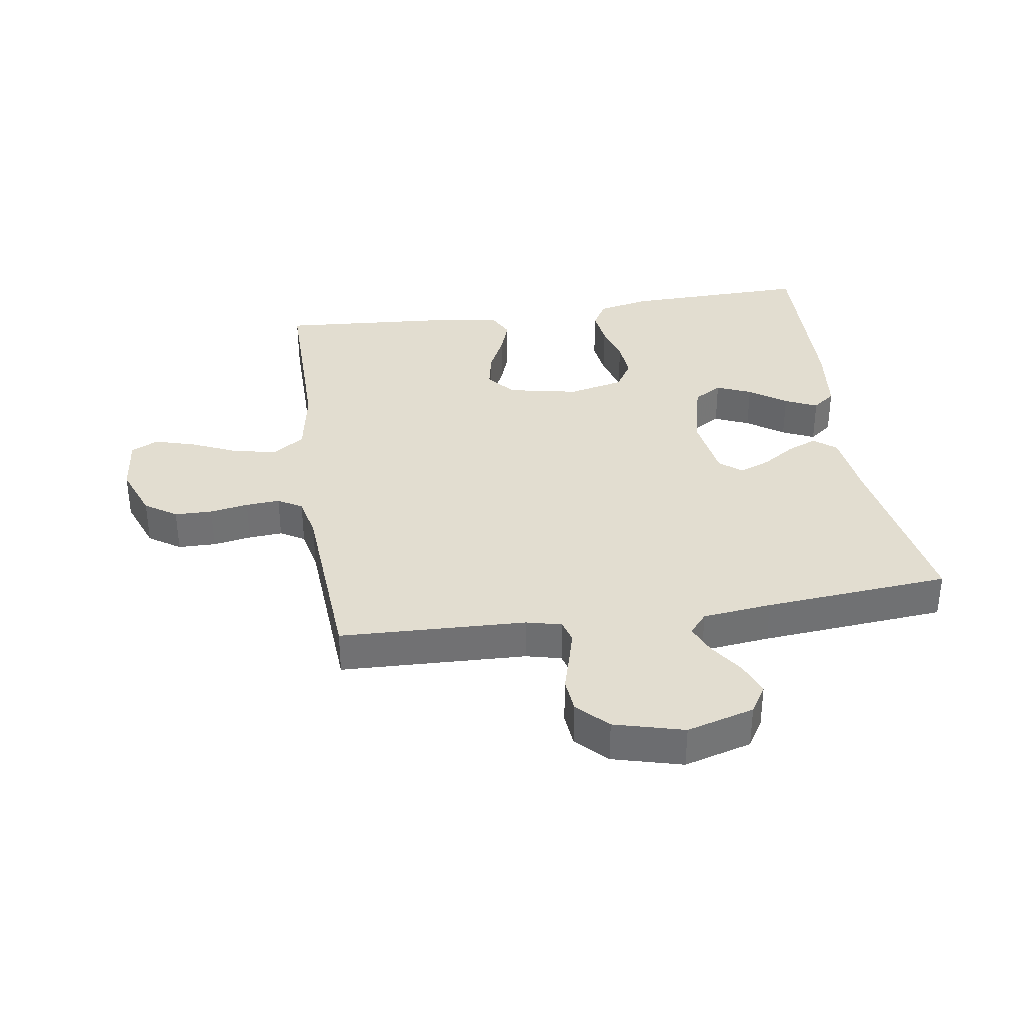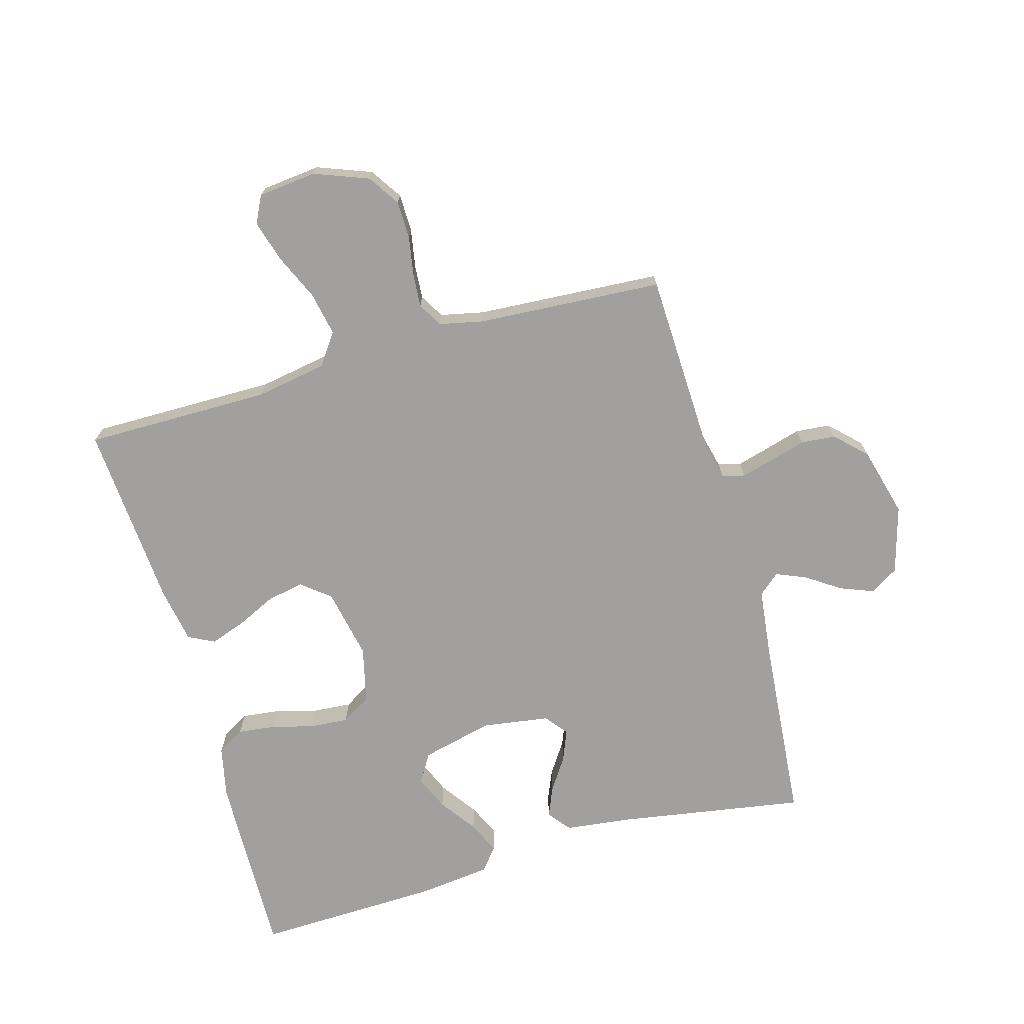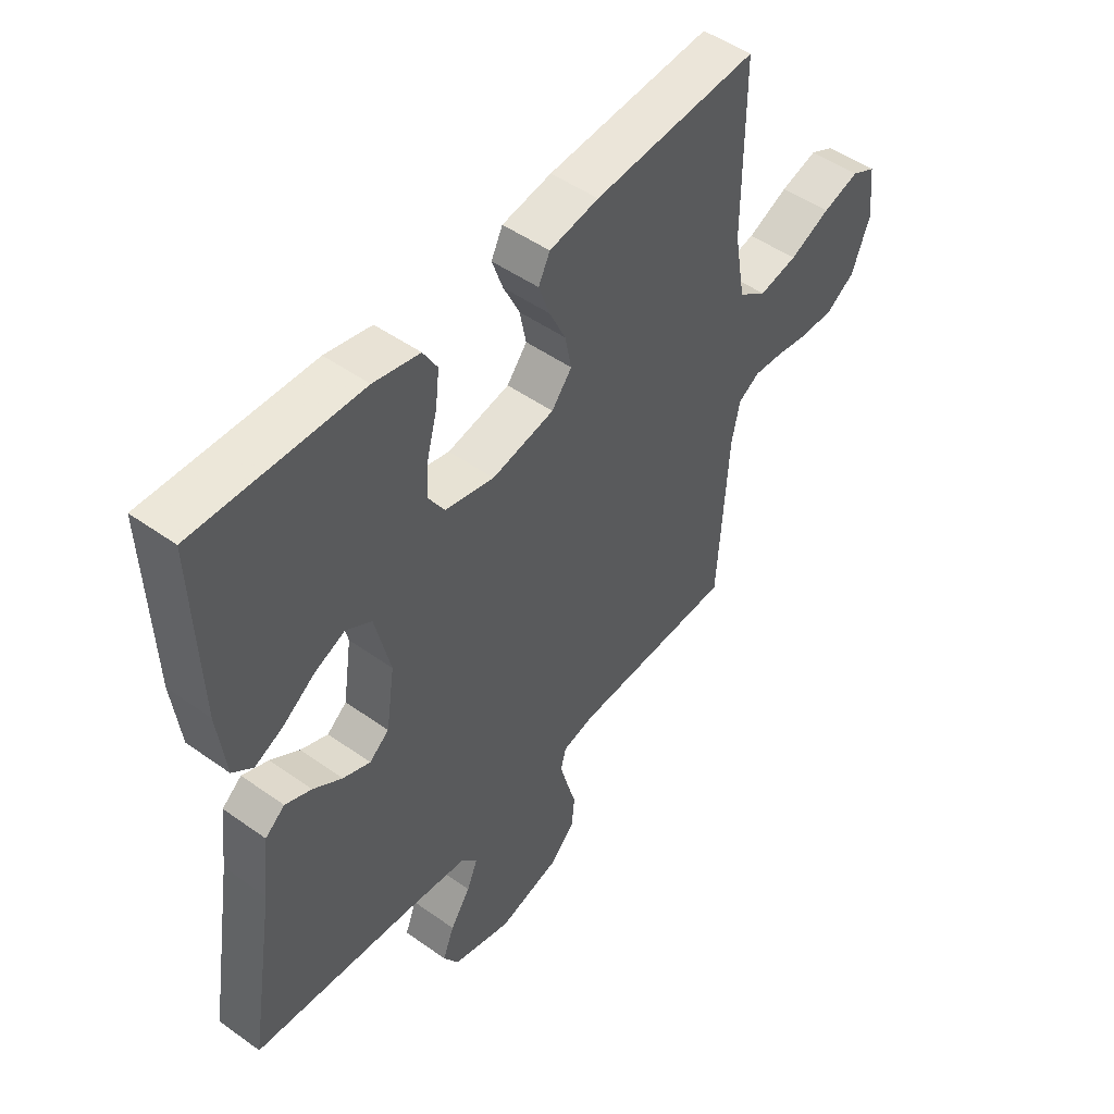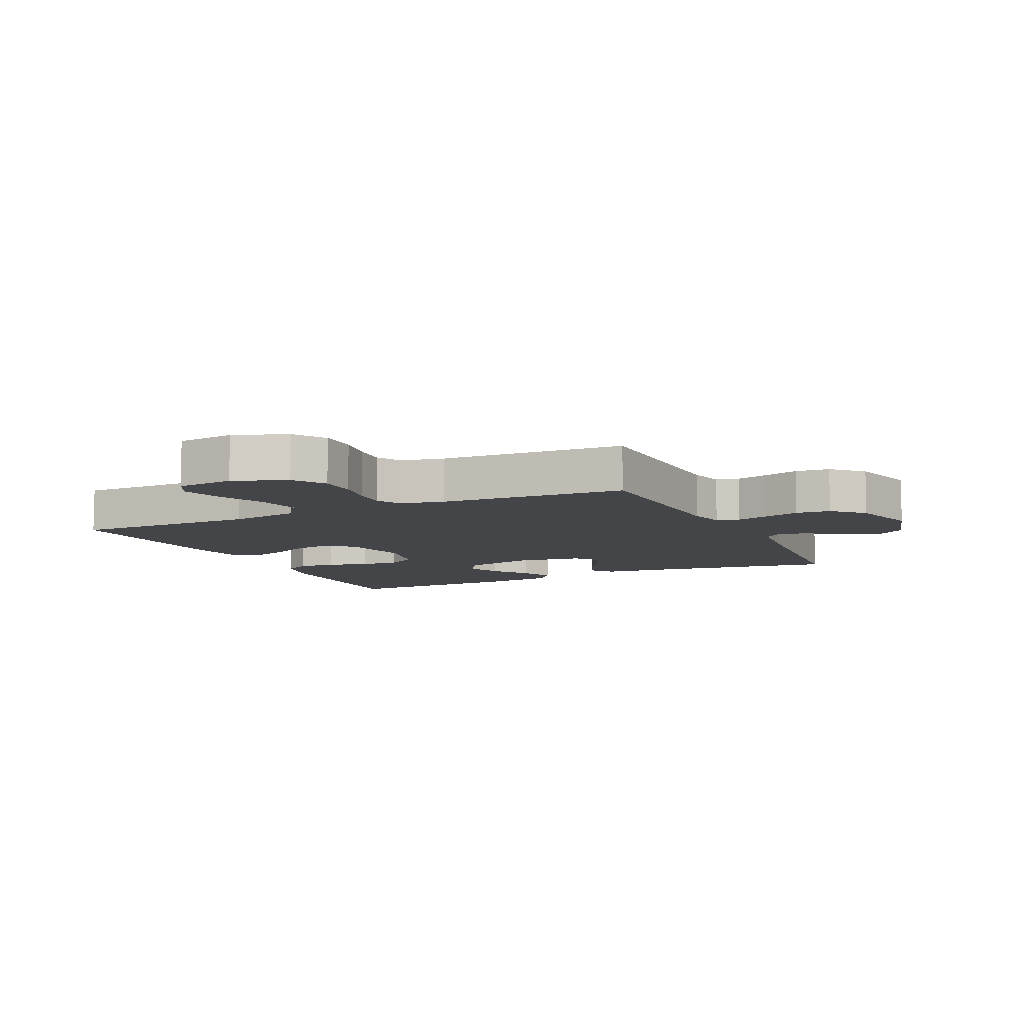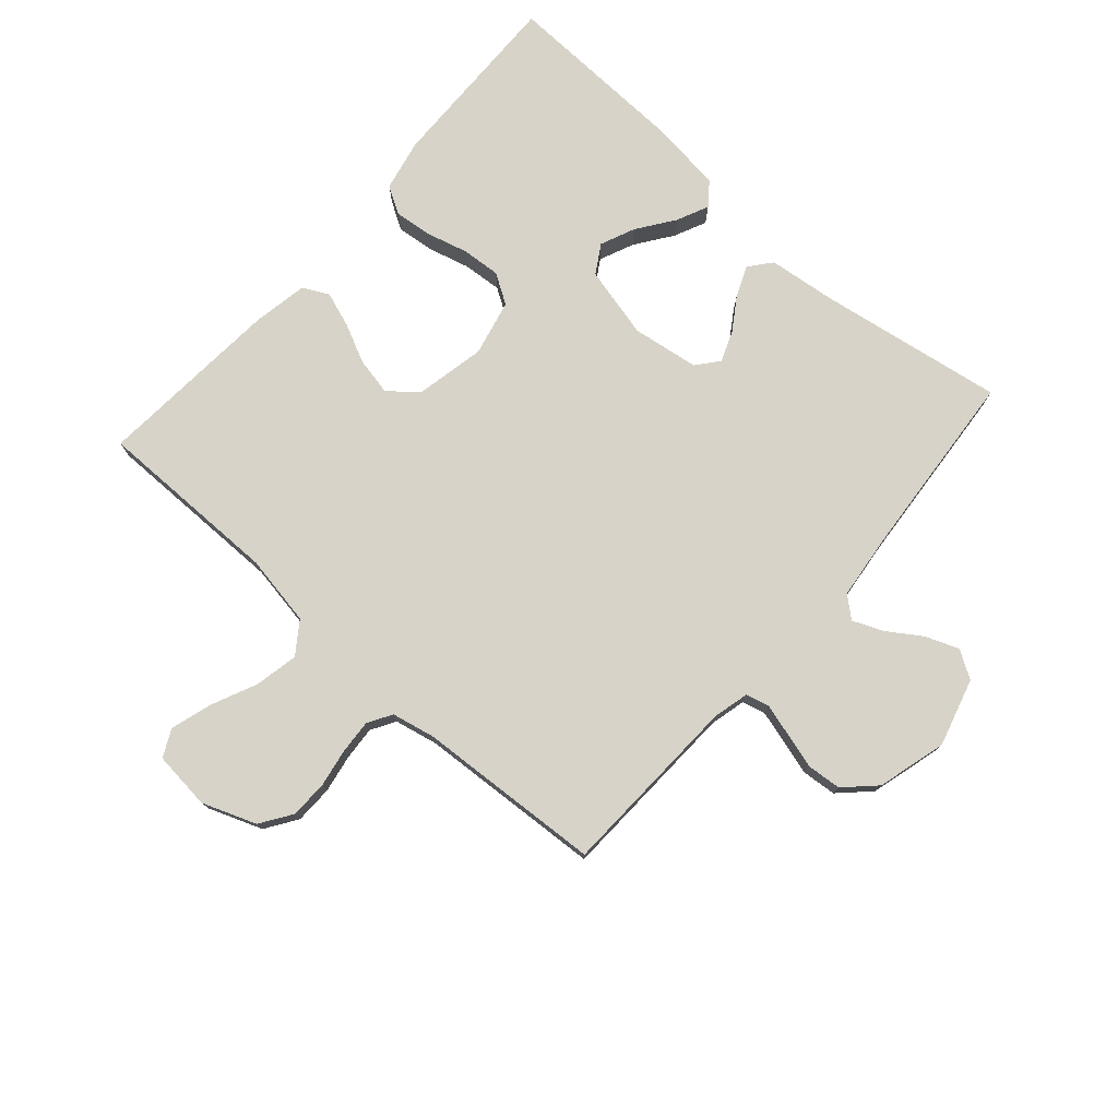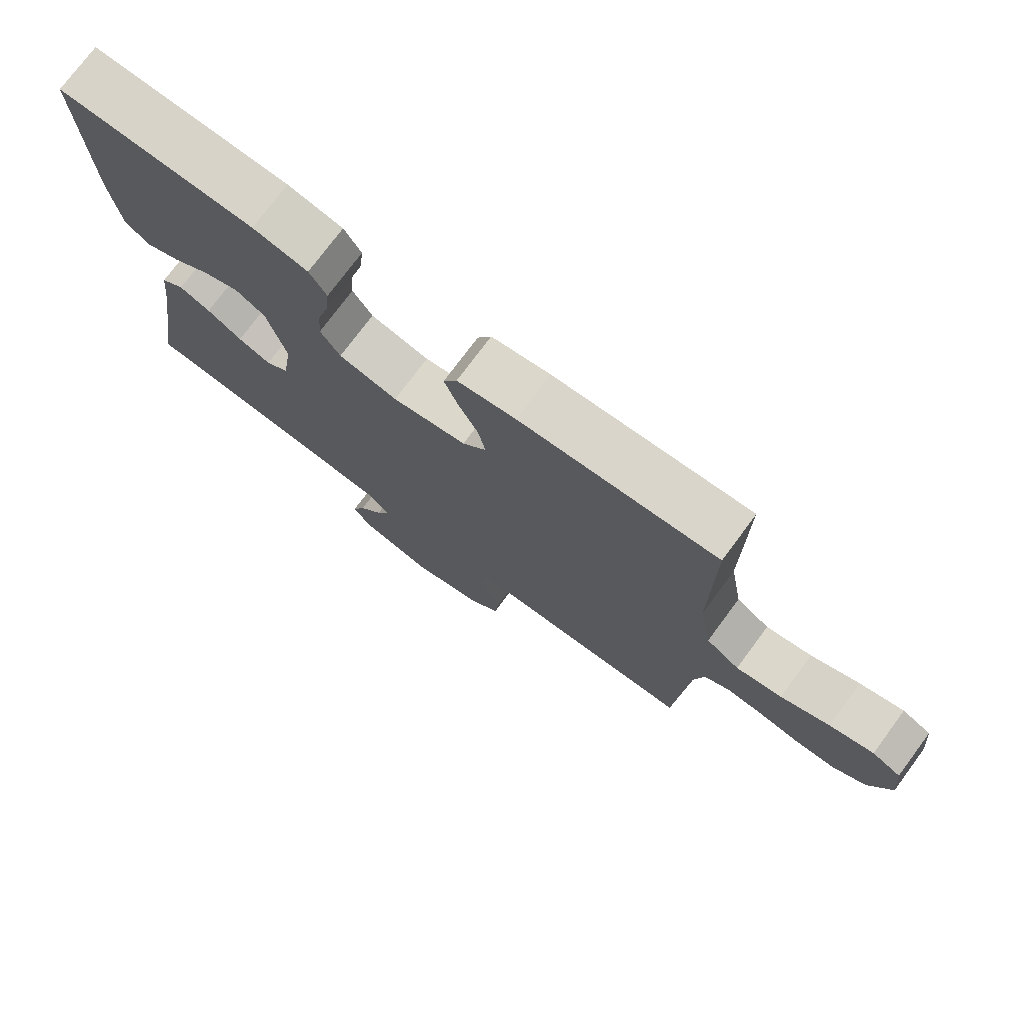
<metadata>
{"format":"obj","ext":"obj","renderer":"f3d","projection":"perspective","resolution":1024,"background":"white","views":[{"elev":35.1,"azim":171.3,"up":"+Y"},{"elev":-71.8,"azim":105.8,"up":"+Y"},{"elev":49.3,"azim":-51.7,"up":"+Z"},{"elev":-8.7,"azim":115.4,"up":"+Y"},{"elev":76.7,"azim":131.5,"up":"+Y"},{"elev":75.6,"azim":36.6,"up":"+Z"}]}
</metadata>
<code>
v -0.5 0.07 0.5
v -0.2 0.07 0.493
v -0.116 0.07 0.475
v -0.09 0.07 0.431
v -0.097 0.07 0.37
v -0.115 0.07 0.303
v -0.12 0.07 0.24
v -0.09 0.07 0.192
v 0 0.07 0.171
v 0.114 0.07 0.194
v 0.151 0.07 0.24
v 0.139 0.07 0.3
v 0.109 0.07 0.363
v 0.089 0.07 0.42
v 0.11 0.07 0.462
v 0.2 0.07 0.478
v 0.5 0.07 0.5
v 0.499 0.07 0.2
v 0.519 0.07 0.085
v 0.57 0.07 0.049
v 0.64 0.07 0.063
v 0.714 0.07 0.096
v 0.781 0.07 0.116
v 0.825 0.07 0.094
v 0.835 0.07 0
v 0.802 0.07 -0.087
v 0.751 0.07 -0.121
v 0.69 0.07 -0.122
v 0.628 0.07 -0.111
v 0.573 0.07 -0.107
v 0.534 0.07 -0.13
v 0.519 0.07 -0.2
v 0.5 0.07 -0.5
v 0.2 0.07 -0.511
v 0.143 0.07 -0.525
v 0.133 0.07 -0.562
v 0.147 0.07 -0.613
v 0.164 0.07 -0.672
v 0.159 0.07 -0.728
v 0.112 0.07 -0.776
v 0 0.07 -0.806
v -0.109 0.07 -0.775
v -0.137 0.07 -0.73
v -0.116 0.07 -0.676
v -0.079 0.07 -0.621
v -0.059 0.07 -0.573
v -0.088 0.07 -0.539
v -0.2 0.07 -0.526
v -0.5 0.07 -0.5
v -0.451 0.07 -0.2
v -0.438 0.07 -0.091
v -0.402 0.07 -0.062
v -0.354 0.07 -0.082
v -0.301 0.07 -0.117
v -0.251 0.07 -0.137
v -0.215 0.07 -0.108
v -0.199 0.07 0
v -0.227 0.07 0.116
v -0.273 0.07 0.144
v -0.329 0.07 0.12
v -0.388 0.07 0.078
v -0.44 0.07 0.054
v -0.477 0.07 0.083
v -0.491 0.07 0.2
v -0.5 0 0.5
v -0.2 0 0.493
v -0.116 0 0.475
v -0.09 0 0.431
v -0.097 0 0.37
v -0.115 0 0.303
v -0.12 0 0.24
v -0.09 0 0.192
v 0 0 0.171
v 0.114 0 0.194
v 0.151 0 0.24
v 0.139 0 0.3
v 0.109 0 0.363
v 0.089 0 0.42
v 0.11 0 0.462
v 0.2 0 0.478
v 0.5 0 0.5
v 0.499 0 0.2
v 0.519 0 0.085
v 0.57 0 0.049
v 0.64 0 0.063
v 0.714 0 0.096
v 0.781 0 0.116
v 0.825 0 0.094
v 0.835 0 0
v 0.802 0 -0.087
v 0.751 0 -0.121
v 0.69 0 -0.122
v 0.628 0 -0.111
v 0.573 0 -0.107
v 0.534 0 -0.13
v 0.519 0 -0.2
v 0.5 0 -0.5
v 0.2 0 -0.511
v 0.143 0 -0.525
v 0.133 0 -0.562
v 0.147 0 -0.613
v 0.164 0 -0.672
v 0.159 0 -0.728
v 0.112 0 -0.776
v 0 0 -0.806
v -0.109 0 -0.775
v -0.137 0 -0.73
v -0.116 0 -0.676
v -0.079 0 -0.621
v -0.059 0 -0.573
v -0.088 0 -0.539
v -0.2 0 -0.526
v -0.5 0 -0.5
v -0.451 0 -0.2
v -0.438 0 -0.091
v -0.402 0 -0.062
v -0.354 0 -0.082
v -0.301 0 -0.117
v -0.251 0 -0.137
v -0.215 0 -0.108
v -0.199 0 0
v -0.227 0 0.116
v -0.273 0 0.144
v -0.329 0 0.12
v -0.388 0 0.078
v -0.44 0 0.054
v -0.477 0 0.083
v -0.491 0 0.2
f 60 61 62 63
f 59 60 63 64
f 51 52 53 54
f 50 51 54 55
f 48 49 50 55
f 47 48 55 56
f 42 43 44 45
f 42 45 46
f 41 42 46
f 40 41 46
f 37 38 39 40
f 36 37 40 46
f 35 36 46 47
f 32 33 34
f 31 32 34 35
f 26 27 28 29
f 26 29 30
f 25 26 30
f 24 25 30
f 21 22 23 24
f 20 21 24 30
f 19 20 30 31
f 15 16 17 18
f 12 13 14 15
f 11 12 15 18
f 10 11 18 19
f 3 4 5 6
f 3 6 7
f 2 3 7
f 59 64 1 2
f 58 59 2 7
f 57 58 7 8
f 56 57 8 9
f 31 35 47 56
f 19 31 56
f 9 10 19 56
f 127 126 125 124
f 128 127 124 123
f 118 117 116 115
f 119 118 115 114
f 119 114 113 112
f 120 119 112 111
f 109 108 107 106
f 110 109 106
f 110 106 105
f 110 105 104
f 104 103 102 101
f 110 104 101 100
f 111 110 100 99
f 98 97 96
f 99 98 96 95
f 93 92 91 90
f 94 93 90
f 94 90 89
f 94 89 88
f 88 87 86 85
f 94 88 85 84
f 95 94 84 83
f 82 81 80 79
f 79 78 77 76
f 82 79 76 75
f 83 82 75 74
f 70 69 68 67
f 71 70 67
f 71 67 66
f 66 65 128 123
f 71 66 123 122
f 72 71 122 121
f 73 72 121 120
f 120 111 99 95
f 120 95 83
f 120 83 74 73
f 1 65 66 2
f 2 66 67 3
f 3 67 68 4
f 4 68 69 5
f 5 69 70 6
f 6 70 71 7
f 7 71 72 8
f 8 72 73 9
f 9 73 74 10
f 10 74 75 11
f 11 75 76 12
f 12 76 77 13
f 13 77 78 14
f 14 78 79 15
f 15 79 80 16
f 16 80 81 17
f 17 81 82 18
f 18 82 83 19
f 19 83 84 20
f 20 84 85 21
f 21 85 86 22
f 22 86 87 23
f 23 87 88 24
f 24 88 89 25
f 25 89 90 26
f 26 90 91 27
f 27 91 92 28
f 28 92 93 29
f 29 93 94 30
f 30 94 95 31
f 31 95 96 32
f 32 96 97 33
f 33 97 98 34
f 34 98 99 35
f 35 99 100 36
f 36 100 101 37
f 37 101 102 38
f 38 102 103 39
f 39 103 104 40
f 40 104 105 41
f 41 105 106 42
f 42 106 107 43
f 43 107 108 44
f 44 108 109 45
f 45 109 110 46
f 46 110 111 47
f 47 111 112 48
f 48 112 113 49
f 49 113 114 50
f 50 114 115 51
f 51 115 116 52
f 52 116 117 53
f 53 117 118 54
f 54 118 119 55
f 55 119 120 56
f 56 120 121 57
f 57 121 122 58
f 58 122 123 59
f 59 123 124 60
f 60 124 125 61
f 61 125 126 62
f 62 126 127 63
f 63 127 128 64
f 64 128 65 1

</code>
